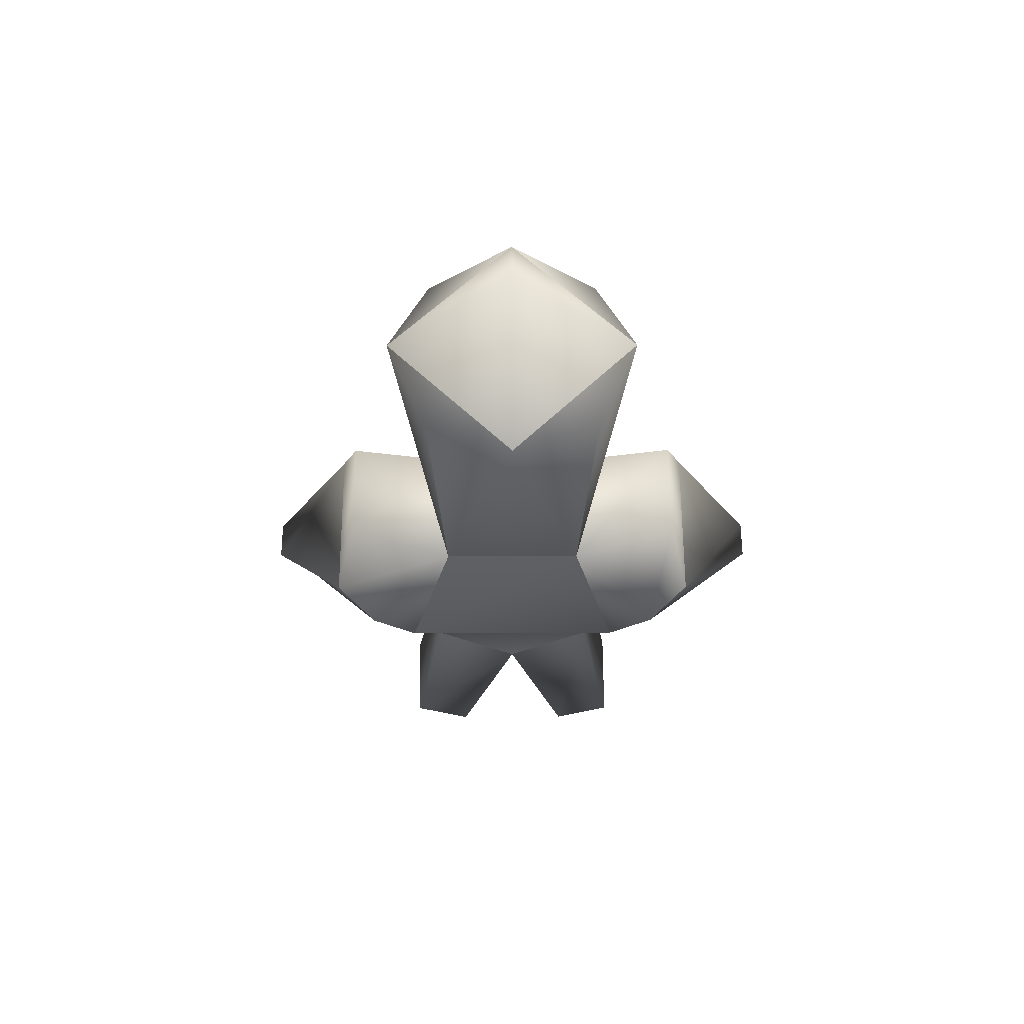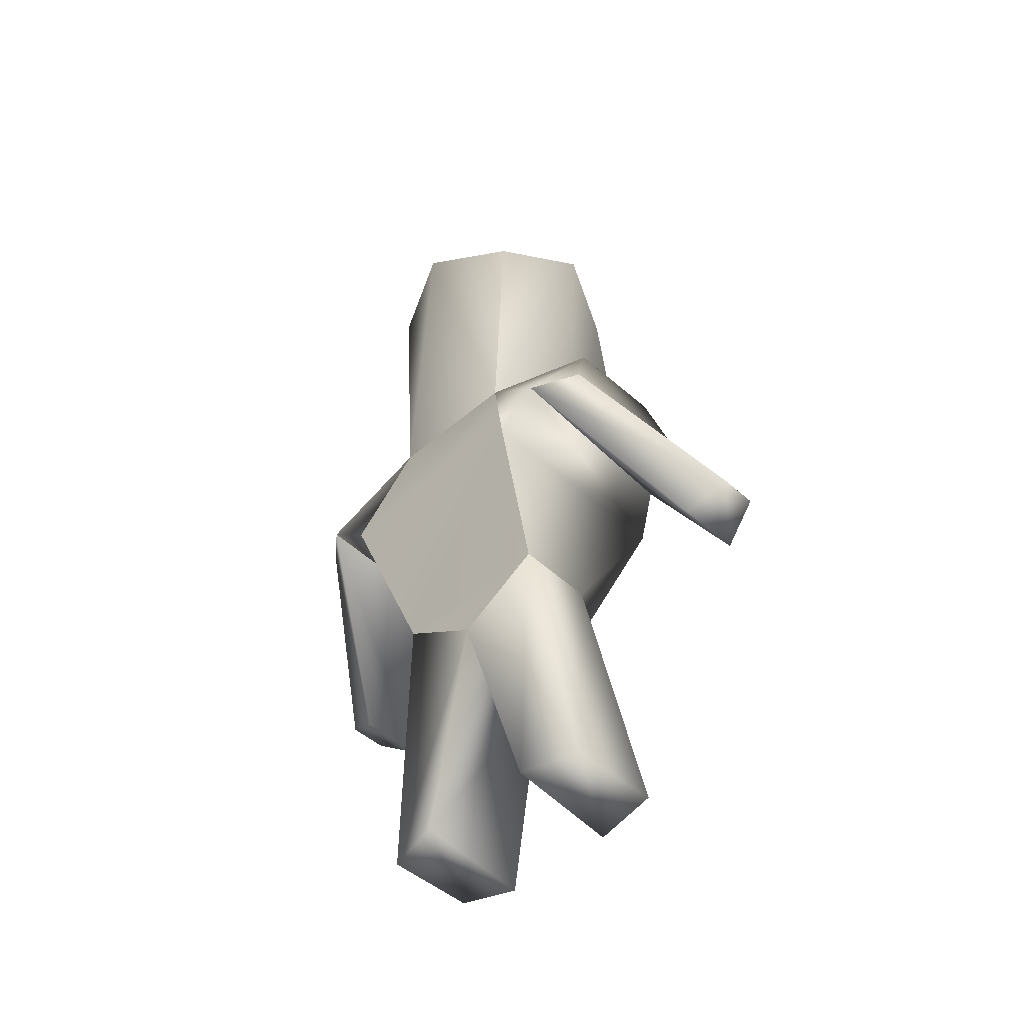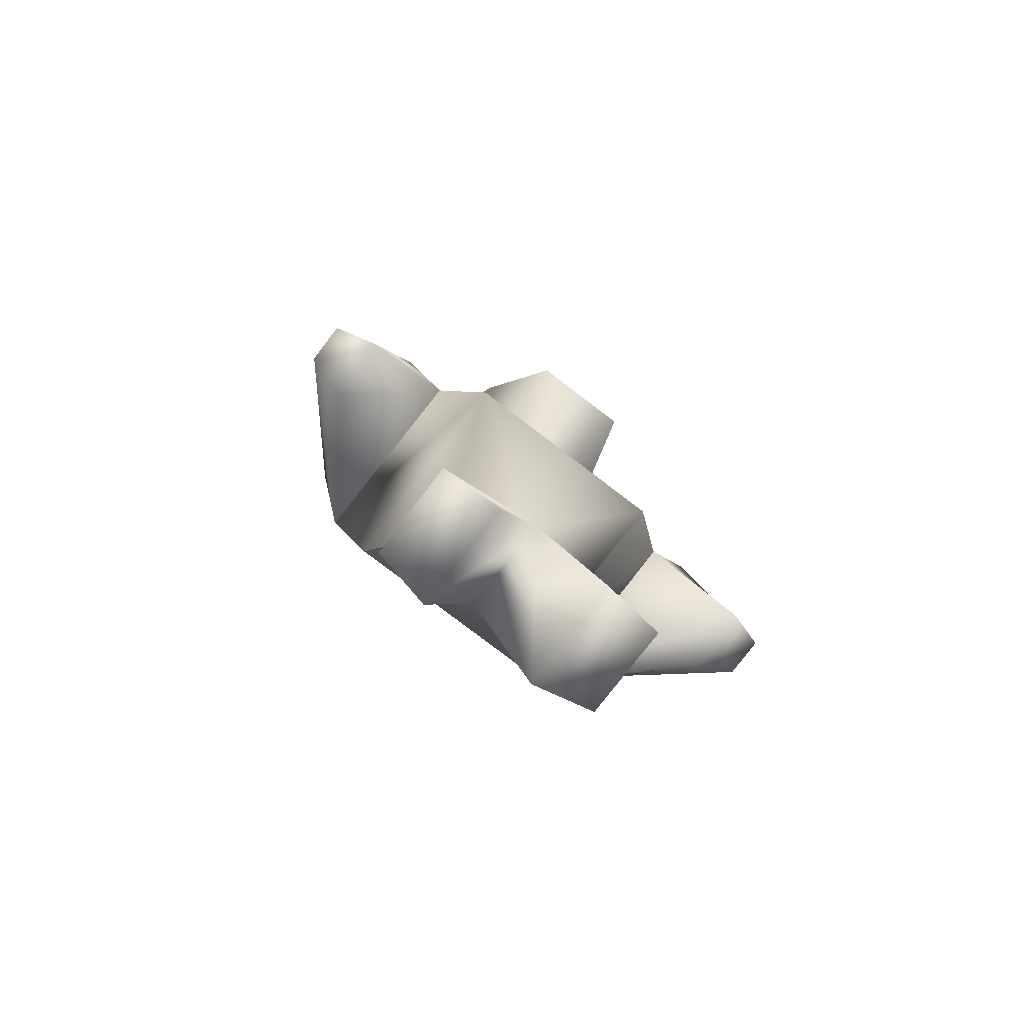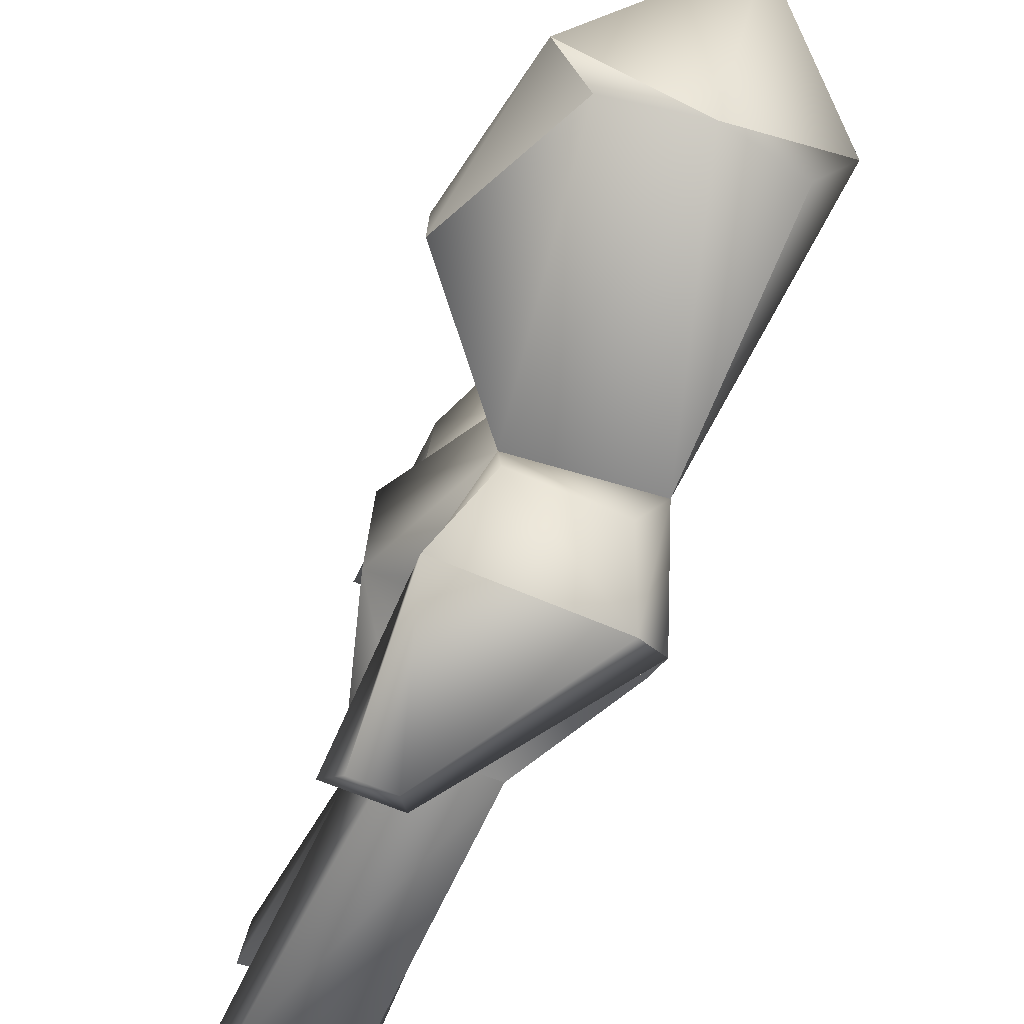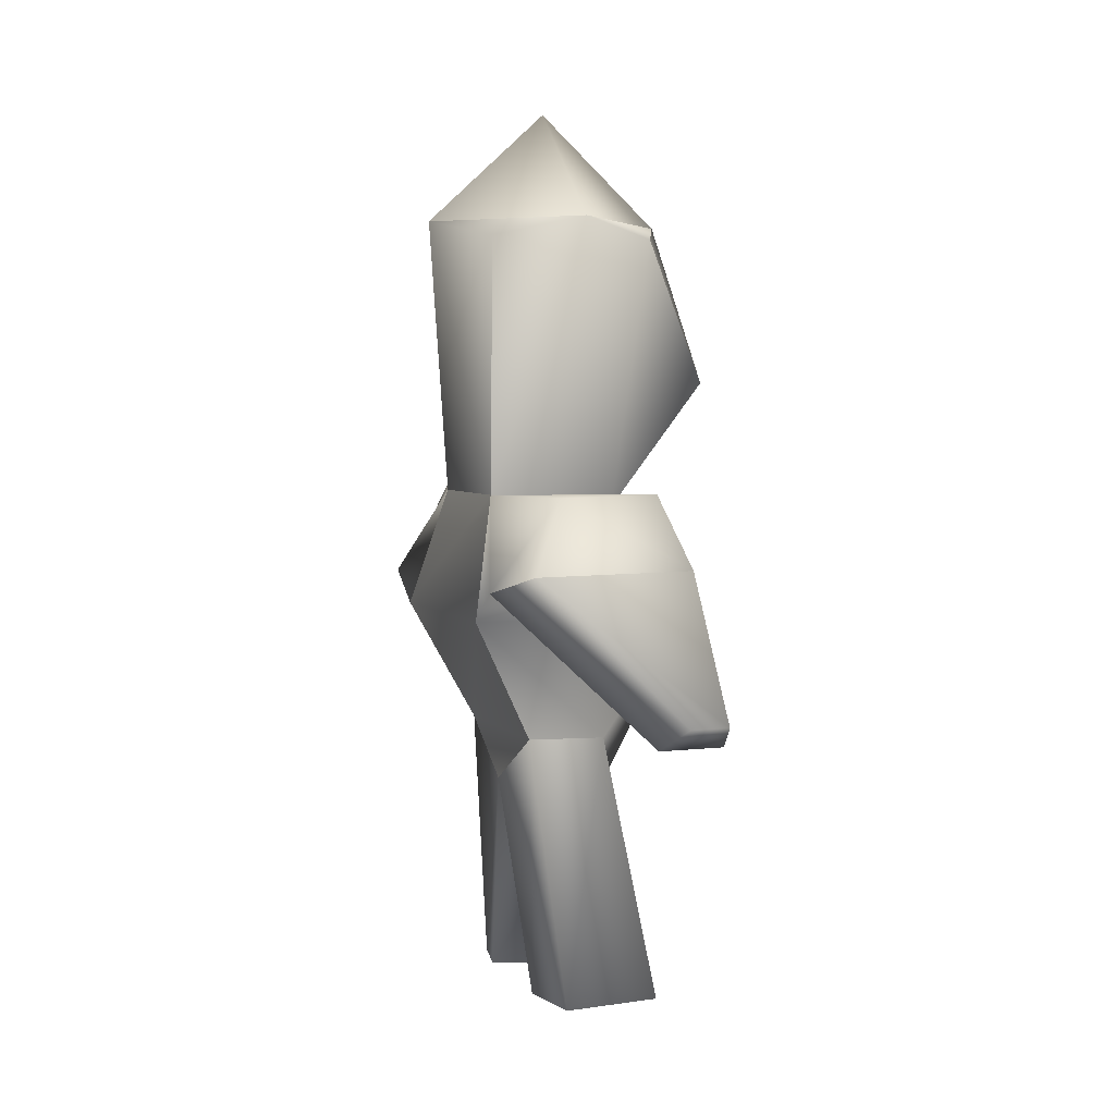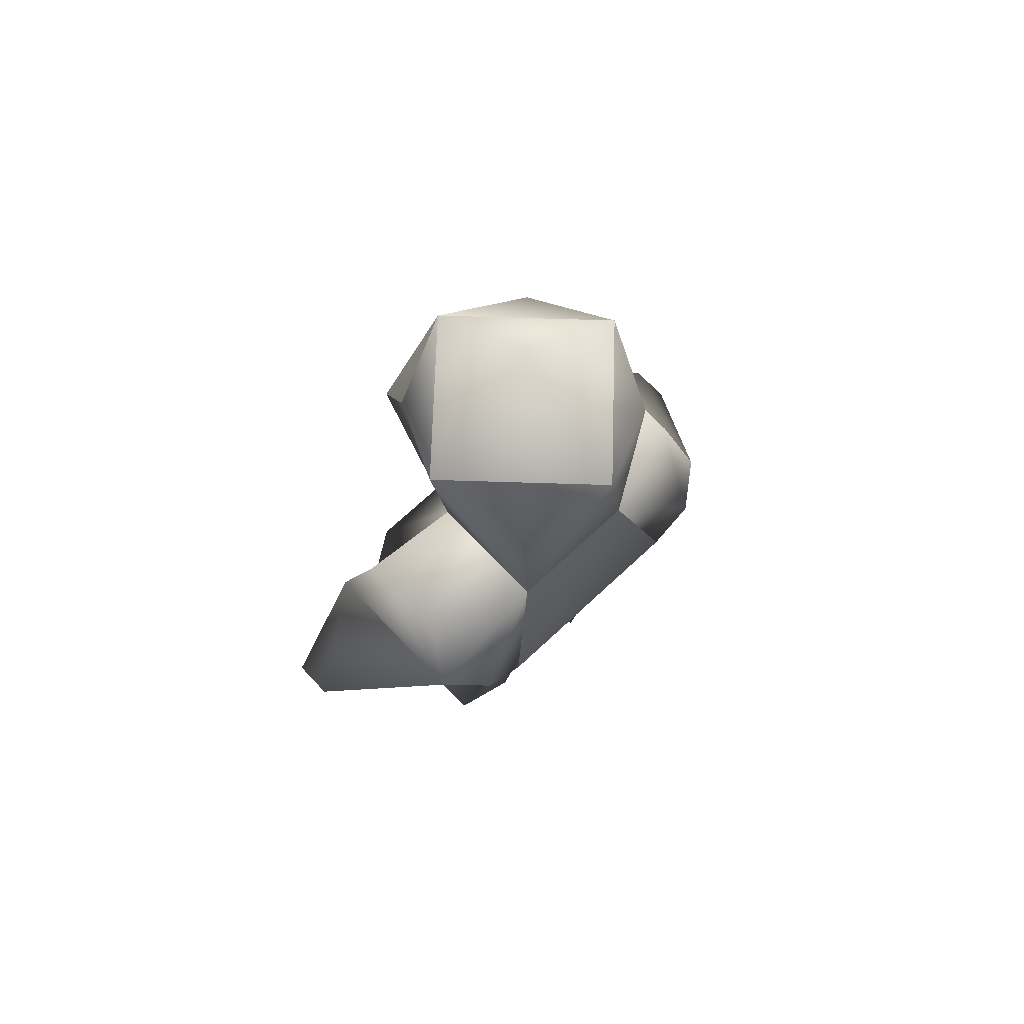
<metadata>
{"format":"obj","ext":"obj","renderer":"f3d","projection":"perspective","resolution":1024,"background":"white","views":[{"elev":59.0,"azim":-90.2,"up":"+Y"},{"elev":-46.8,"azim":-45.6,"up":"+Y"},{"elev":-79.5,"azim":52.7,"up":"+Y"},{"elev":-74.7,"azim":158.4,"up":"+Z"},{"elev":4.3,"azim":-21.0,"up":"+Y"},{"elev":69.5,"azim":-133.2,"up":"+Y"}]}
</metadata>
<code>
o cube1
v -0.1345 -0.8091 0.8091
v -0.3094 0.9651 0.5679
v 0.2188 0.9502 0.5673
v 0.5038 -0.7942 0.8097
v -0.1345 -0.8091 -0.8091
v -0.3094 0.9651 -0.5679
v 0.2391 0.9542 -0.5603
v 0.4835 -0.7982 -0.8167
v -0.5353 2.581 0.4552
v 0.3282 2.49 0.4365
v 0.3282 2.49 -0.4365
v -0.5353 2.581 -0.4552
v -0.5533 4.262 0.5533
v 0.5533 4.262 0.5533
v 0.5533 4.262 -0.5533
v -0.5533 4.262 -0.5533
v -0.8071 4.384 0
v 0 4.384 -0.8071
v 0.8071 4.384 0
v 0 4.384 0.8071
v 0 5.122 0
v 1.023 3.318 -0.3435
v 1.023 3.318 0.3435
v -0.732 1.775 0.7247
v 0.7415 1.778 0.7218
v -0.732 1.775 -0.7247
v 0.7415 1.778 -0.7218
v -0.5225 2.1 1.273
v 0.5501 2.113 1.274
v 0.3503 2.598 1.147
v -0.3155 2.583 1.149
v 0.5501 2.113 -1.274
v -0.5225 2.1 -1.273
v -0.3155 2.583 -1.149
v 0.3503 2.598 -1.147
v -0.3268 0.6177 1.752e-17
v 0.3827 0.4131 -0.007007
v -0.7357 1.986 1.011
v 0.5383 1.899 0.9908
v 0.5383 1.899 -0.9908
v -0.7357 1.986 -1.011
v 0.1842 1.016 1.564
v 0.6312 1.016 1.564
v 0.5398 1.185 1.84
v 0.2755 1.185 1.84
v 0.6312 1.016 -1.564
v 0.1842 1.016 -1.564
v 0.2755 1.185 -1.84
v 0.5398 1.185 -1.84
v -0.2307 -0.7908 0.4045
v 0.5204 -0.8797 0.404
v -0.2307 -0.7908 -0.4045
v 0.5408 -0.8757 -0.397
g cube1_default2
f 1 4 3 2
f 1 50 51 4
f 2 6 36
f 2 36 50 1
f 3 25 24 2
f 3 37 25
f 4 51 37 3
f 5 52 36 6
f 6 7 8 5
f 6 24 26
f 6 26 27 7
f 7 37 53 8
f 8 53 52 5
f 9 17 12
f 9 20 13
f 9 26 24
f 9 31 30 10
f 10 20 9
f 10 23 14
f 10 25 11
f 10 39 25
f 11 18 15
f 11 22 23 10
f 11 25 27
f 11 35 34 12
f 12 17 16
f 12 18 11
f 12 26 9
f 12 41 26
f 13 17 9
f 13 20 17
f 14 20 10
f 14 23 19
f 15 22 11
f 16 18 12
f 17 18 16
f 17 21 18
f 18 19 15
f 18 21 19
f 19 20 14
f 19 21 20
f 19 22 15
f 19 23 22
f 20 21 17
f 24 6 2
f 24 38 9
f 25 37 27
f 25 39 38 24
f 26 41 40 27
f 27 37 7
f 27 40 11
f 28 45 44 29
f 29 30 31 28
f 29 39 10 30
f 29 44 43 39
f 31 9 38 28
f 32 49 48 33
f 33 34 35 32
f 33 41 12 34
f 33 48 47 41
f 35 11 40 32
f 37 51 50 36
f 38 42 45 28
f 39 43 42 38
f 40 46 49 32
f 41 47 46 40
f 43 44 45 42
f 47 48 49 46
f 52 53 37 36

</code>
